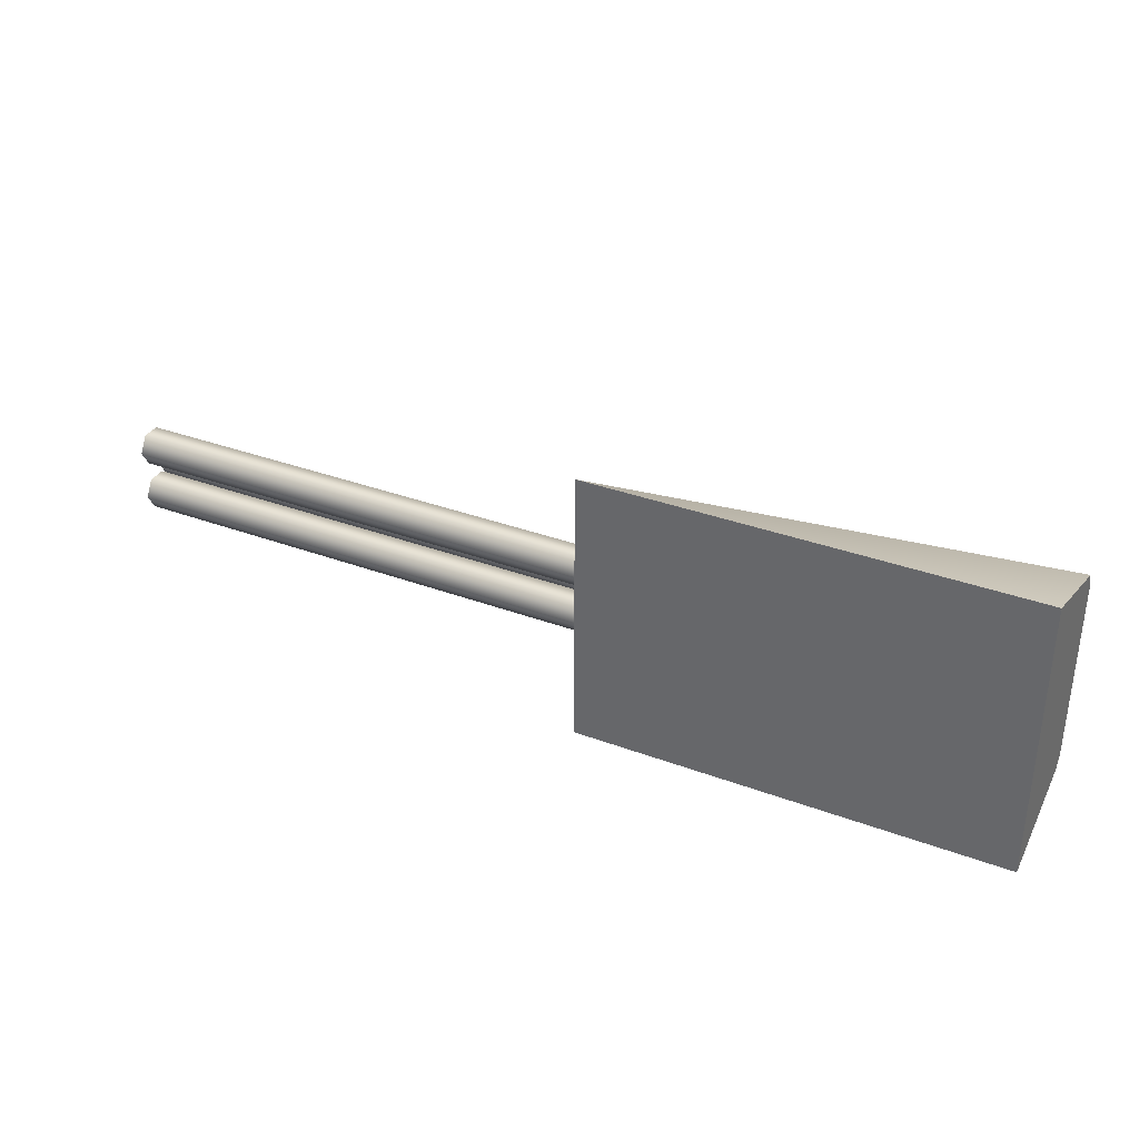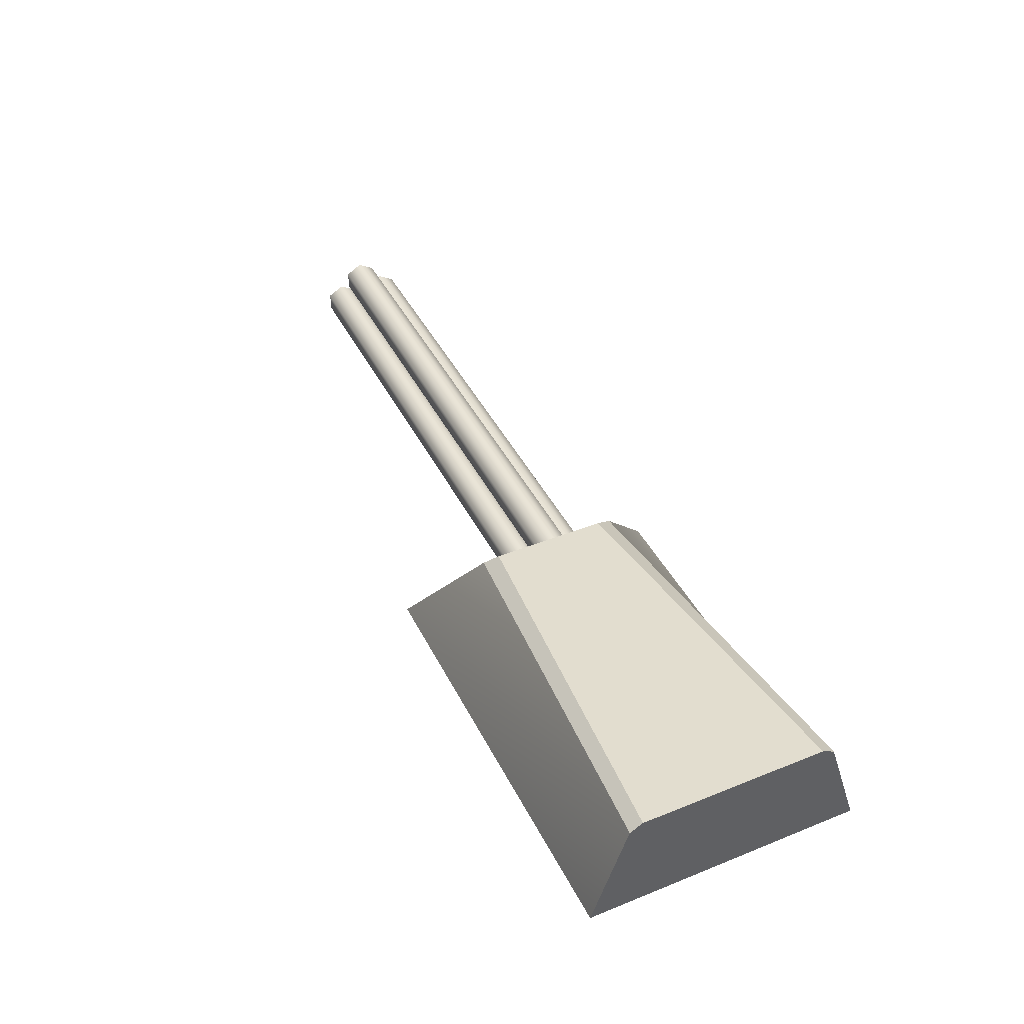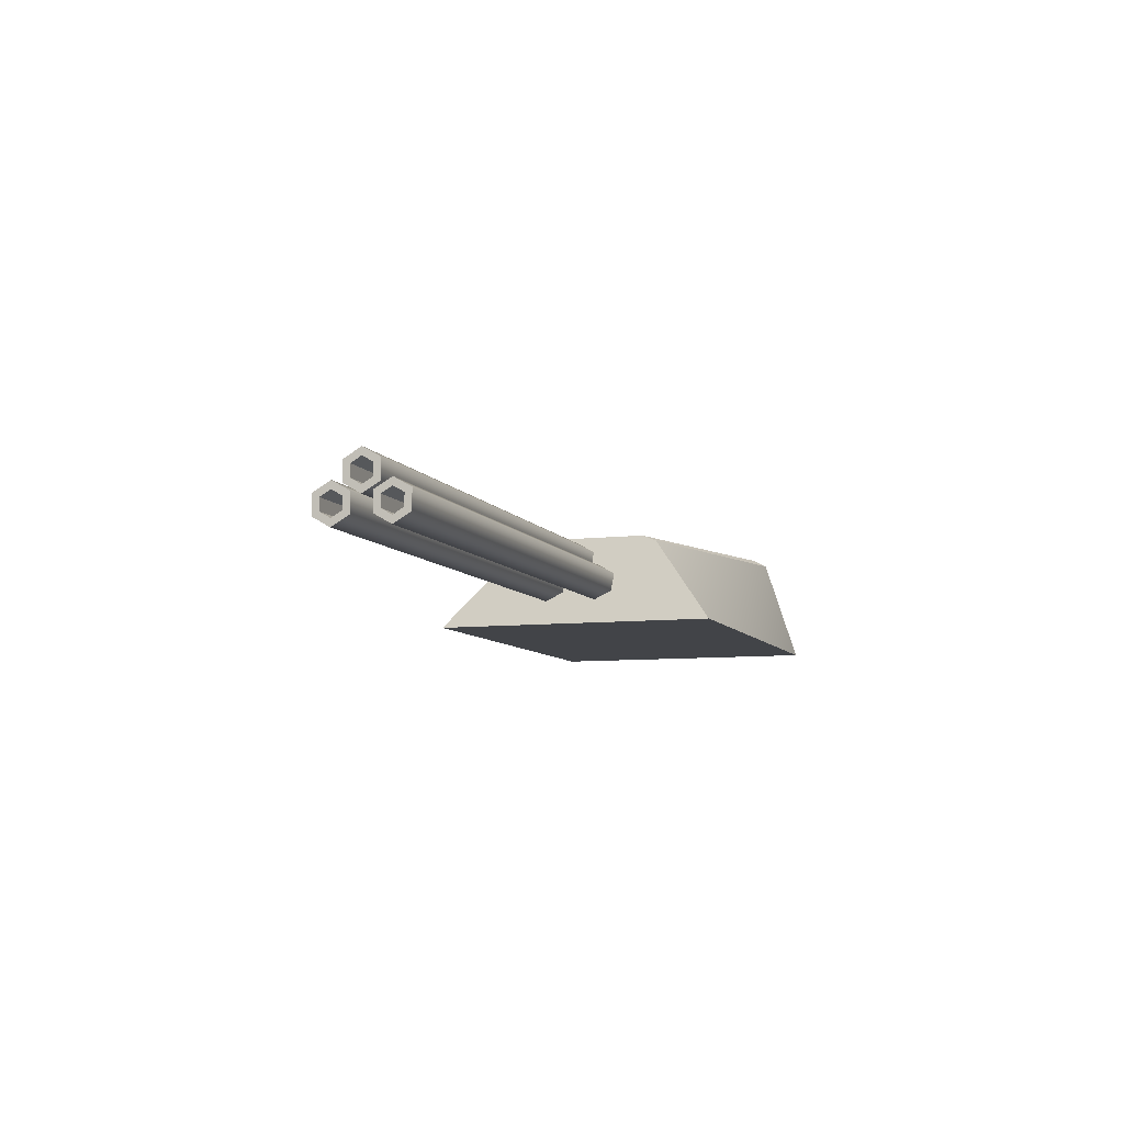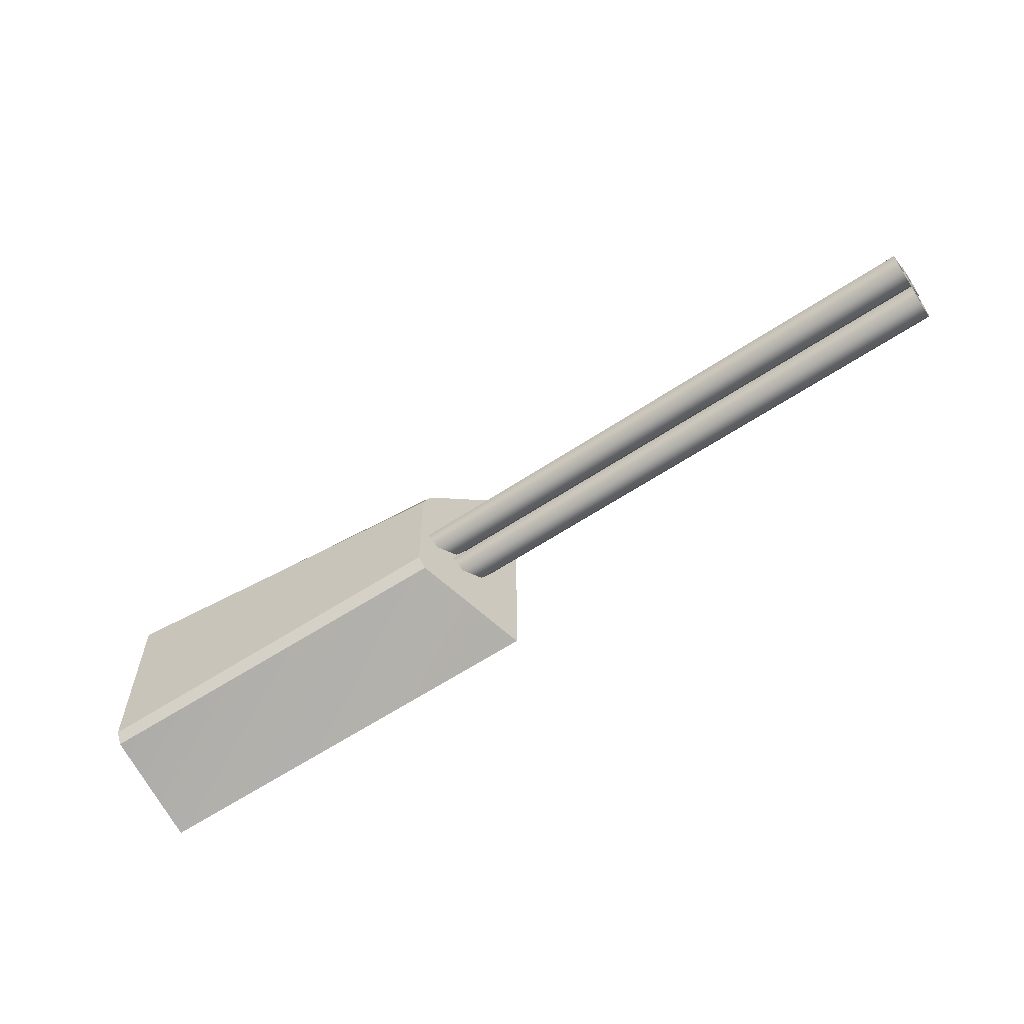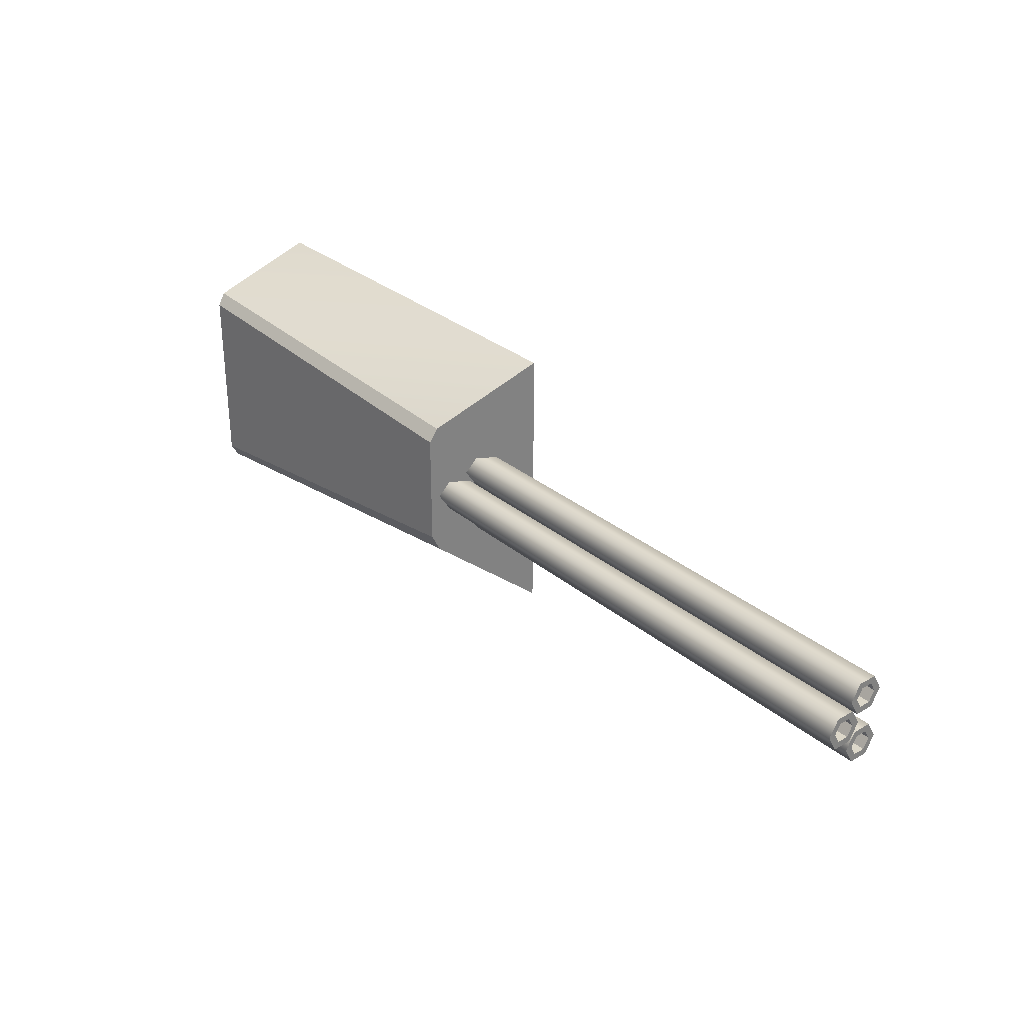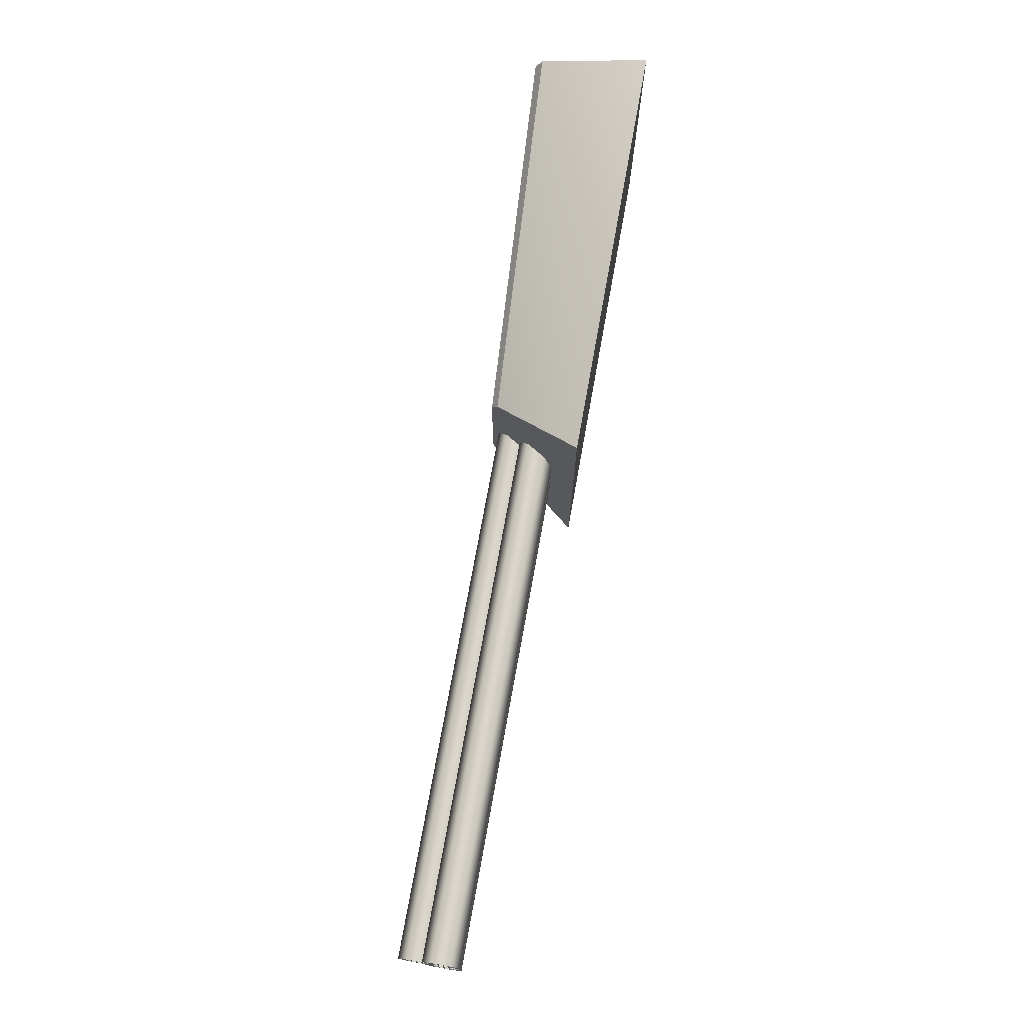
<metadata>
{"format":"obj","ext":"obj","renderer":"f3d","projection":"perspective","resolution":1024,"background":"white","views":[{"elev":34.5,"azim":26.6,"up":"+Z"},{"elev":43.3,"azim":64.6,"up":"+Y"},{"elev":-7.9,"azim":-71.6,"up":"+Y"},{"elev":-60.5,"azim":-145.6,"up":"+Z"},{"elev":30.3,"azim":-129.8,"up":"+Z"},{"elev":73.6,"azim":-79.8,"up":"+Z"}]}
</metadata>
<code>
v  16.85 27.89 9.827
v  16.85 27.89 -9.604
v  46.43 27.89 -9.604
v  46.43 27.89 9.827
v  20.68 34.42 4.089
v  46.43 35.86 6.522
v  46.43 35.86 -6.299
v  20.68 34.42 -3.865
v  46.43 35.37 7.402
v  20.42 33.97 5.151
v  46.43 35.37 -7.179
v  20.42 33.97 -4.928
g Rail_Gun
f 1 2 3 4
f 5 6 7 8
f 1 4 9 10
f 4 3 11 7
f 7 6 9 4
f 3 2 12 11
f 2 1 10 5
f 5 8 12 2
f 5 10 9 6
f 12 8 7 11
v  20.59 30.9 1.372
v  20.59 30.26 0.2642
v  20.59 31.54 0.2642
v  20.59 32.18 1.372
v  20.59 30.26 2.481
v  20.59 29.62 1.372
v  20.59 31.54 2.481
v  -17.42 31.54 0.2642
v  -17.42 32.18 1.372
v  -17.42 30.26 0.2642
v  -17.42 29.62 1.372
v  -17.42 30.26 2.481
v  -17.42 31.54 2.481
v  20.51 30.9 1.372
v  20.51 31.29 2.047
v  20.51 31.68 1.372
v  20.51 31.29 0.6981
v  20.51 30.51 0.6981
v  20.51 30.12 1.372
v  20.51 30.51 2.047
v  -17.42 31.29 0.6981
v  -17.42 31.68 1.372
v  -17.42 30.51 0.6981
v  -17.42 30.12 1.372
v  -17.42 30.51 2.047
v  -17.42 31.29 2.047
g Cylinder
f 13 14 15 16
f 13 17 18 14
f 13 16 19 17
f 16 15 20 21
f 15 14 22 20
f 14 18 23 22
f 18 17 24 23
f 17 19 25 24
f 19 16 21 25
f 26 27 28 29
f 26 29 30 31
f 26 31 32 27
f 21 20 33 34
f 20 22 35 33
f 22 23 36 35
f 23 24 37 36
f 24 25 38 37
f 25 21 34 38
f 34 33 29 28
f 33 35 30 29
f 35 36 31 30
f 36 37 32 31
f 37 38 27 32
f 38 34 28 27
v  20.59 32.62 -0.4248
v  20.59 31.98 -1.533
v  20.59 33.26 -1.533
v  20.59 33.9 -0.4248
v  20.59 31.98 0.6835
v  20.59 31.34 -0.4248
v  20.59 33.26 0.6835
v  -17.42 33.26 -1.533
v  -17.42 33.9 -0.4248
v  -17.42 31.98 -1.533
v  -17.42 31.34 -0.4248
v  -17.42 31.98 0.6835
v  -17.42 33.26 0.6835
v  20.51 32.62 -0.4248
v  20.51 33.01 0.2495
v  20.51 33.4 -0.4248
v  20.51 33.01 -1.099
v  20.51 32.23 -1.099
v  20.51 31.84 -0.4248
v  20.51 32.23 0.2495
v  -17.42 33.01 -1.099
v  -17.42 33.4 -0.4248
v  -17.42 32.23 -1.099
v  -17.42 31.84 -0.4248
v  -17.42 32.23 0.2495
v  -17.42 33.01 0.2495
g Cylinder
f 39 40 41 42
f 39 43 44 40
f 39 42 45 43
f 42 41 46 47
f 41 40 48 46
f 40 44 49 48
f 44 43 50 49
f 43 45 51 50
f 45 42 47 51
f 52 53 54 55
f 52 55 56 57
f 52 57 58 53
f 47 46 59 60
f 46 48 61 59
f 48 49 62 61
f 49 50 63 62
f 50 51 64 63
f 51 47 60 64
f 60 59 55 54
f 59 61 56 55
f 61 62 57 56
f 62 63 58 57
f 63 64 53 58
f 64 60 54 53
v  20.59 30.9 -2.185
v  20.59 30.26 -3.294
v  20.59 31.54 -3.294
v  20.59 32.18 -2.185
v  20.59 30.26 -1.077
v  20.59 29.62 -2.185
v  20.59 31.54 -1.077
v  -17.42 31.54 -3.294
v  -17.42 32.18 -2.185
v  -17.42 30.26 -3.294
v  -17.42 29.62 -2.185
v  -17.42 30.26 -1.077
v  -17.42 31.54 -1.077
v  20.51 30.9 -2.185
v  20.51 31.29 -1.511
v  20.51 31.68 -2.185
v  20.51 31.29 -2.86
v  20.51 30.51 -2.86
v  20.51 30.12 -2.185
v  20.51 30.51 -1.511
v  -17.42 31.29 -2.86
v  -17.42 31.68 -2.185
v  -17.42 30.51 -2.86
v  -17.42 30.12 -2.185
v  -17.42 30.51 -1.511
v  -17.42 31.29 -1.511
g Cylinder
f 65 66 67 68
f 65 69 70 66
f 65 68 71 69
f 68 67 72 73
f 67 66 74 72
f 66 70 75 74
f 70 69 76 75
f 69 71 77 76
f 71 68 73 77
f 78 79 80 81
f 78 81 82 83
f 78 83 84 79
f 73 72 85 86
f 72 74 87 85
f 74 75 88 87
f 75 76 89 88
f 76 77 90 89
f 77 73 86 90
f 86 85 81 80
f 85 87 82 81
f 87 88 83 82
f 88 89 84 83
f 89 90 79 84
f 90 86 80 79

</code>
